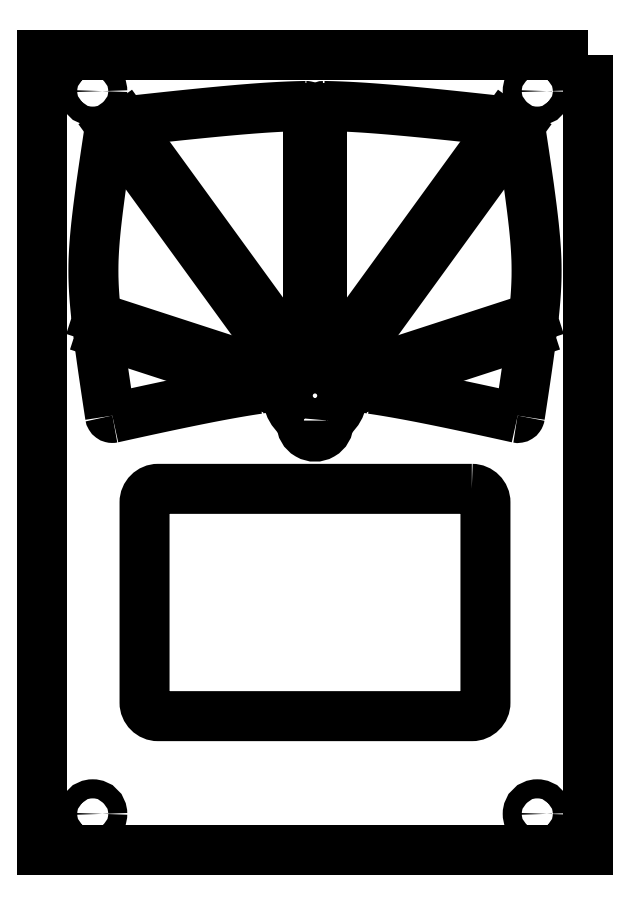
<metadata>
{"format":"dxf","ext":"dxf","renderer":"ezdxf+matplotlib","layout":"modelspace","background":"white","min_lineweight":24,"dpi":150}
</metadata>
<code>
0
SECTION
2
ENTITIES
0
LWPOLYLINE
8
0
90
8
70
1
43
0
10
94.5
20
-34.85
42
-0.4142
10
97.5
20
-37.85
10
97.5
20
-81.85
42
-0.4142
10
94.5
20
-84.85
10
25.5
20
-84.85
42
-0.4142
10
22.5
20
-81.85
10
22.5
20
-37.85
42
-0.4142
10
25.5
20
-34.85
0
CIRCLE
8
0
10
11.1
20
52.65
30
0
40
2.1
210
2.465e-32
220
6.703e-64
230
1
0
CIRCLE
8
0
10
108.9
20
52.65
30
0
40
2.1
210
6.038e-48
220
1.642e-79
230
1
0
LWPOLYLINE
8
0
90
6
70
1
43
0
10
63
20
-19.83
42
-0.2559
10
63.23
20
-19.41
42
3.422
10
56.77
20
-19.41
42
-0.2559
10
57
20
-19.83
10
57
20
-20.35
42
1
10
63
20
-20.35
0
LINE
8
0
10
61.5
20
-3.025
30
0
11
61.5
21
48.89
31
0
0
SPLINE
8
0
70
0
71
3
72
16
73
12
74
0
42
1e-09
43
1e-10
44
1e-10
40
0
40
0
40
0
40
0
40
0.01953
40
0.01953
40
0.03906
40
0.03906
40
0.0586
40
0.0586
40
0.06904
40
0.06904
40
0.07948
40
0.07948
40
0.07948
40
0.07948
10
62.01
20
49.39
30
-1.776e-14
10
61.94
20
49.39
30
-1.776e-14
10
61.88
20
49.37
30
-1.776e-14
10
61.76
20
49.33
30
-1.776e-14
10
61.7
20
49.29
30
-1.776e-14
10
61.61
20
49.2
30
-1.776e-14
10
61.57
20
49.15
30
-1.776e-14
10
61.53
20
49.06
30
-1.776e-14
10
61.52
20
49.02
30
-1.776e-14
10
61.5
20
48.95
30
-1.776e-14
10
61.5
20
48.92
30
-1.776e-14
10
61.5
20
48.89
30
-1.776e-14
0
SPLINE
8
0
70
4
71
2
72
6
73
3
74
0
42
1e-09
43
1e-10
44
1e-10
40
4.917
40
4.917
40
4.917
40
8.892
40
8.892
40
8.892
41
1.992
41
1.914
41
1.061
10
62.01
20
49.39
30
-1.776e-14
10
72.44
20
49.23
30
-1.776e-14
10
101.1
20
46.08
30
0
0
SPLINE
8
0
70
0
71
3
72
18
73
14
74
0
42
1e-09
43
1e-10
44
1e-10
40
0
40
0
40
0
40
0
40
0.01953
40
0.01953
40
0.03906
40
0.03906
40
0.0586
40
0.0586
40
0.07813
40
0.07813
40
0.09145
40
0.09145
40
0.1048
40
0.1048
40
0.1048
40
0.1048
10
101.5
20
45.29
30
0
10
101.5
20
45.34
30
0
10
101.5
20
45.4
30
0
10
101.6
20
45.53
30
0
10
101.6
20
45.59
30
0
10
101.6
20
45.72
30
0
10
101.5
20
45.78
30
0
10
101.5
20
45.89
30
0
10
101.4
20
45.94
30
0
10
101.3
20
46.01
30
0
10
101.3
20
46.03
30
0
10
101.2
20
46.06
30
0
10
101.2
20
46.07
30
0
10
101.1
20
46.08
30
0
0
LINE
8
0
10
101.5
20
45.29
30
0
11
65.44
21
-4.306
31
0
0
ARC
8
0
10
65.04
20
-4.013
30
0
40
0.5
210
0
220
0
230
1
50
244
51
324
0
ARC
8
0
10
60
20
-14.35
30
-1.776e-14
40
11
210
-7.075e-16
220
-1.452e-15
230
1
50
64.02
51
79.98
0
ARC
8
0
10
62
20
-3.025
30
0
40
0.5
210
0
220
-6.415e-49
230
1
50
180
51
260
0
LINE
8
0
10
72.4
20
-11.9
30
-1.776e-14
11
107
21
-0.6643
31
-1.776e-14
0
SPLINE
8
0
70
0
71
3
72
18
73
14
74
0
42
1e-09
43
1e-10
44
1e-10
40
0
40
0
40
0
40
0
40
0.01953
40
0.01953
40
0.03906
40
0.03906
40
0.0586
40
0.0586
40
0.07813
40
0.07813
40
0.08949
40
0.08949
40
0.1009
40
0.1009
40
0.1009
40
0.1009
10
107.6
20
-1.203
30
0
10
107.6
20
-1.138
30
0
10
107.6
20
-1.073
30
0
10
107.6
20
-0.9471
30
0
10
107.6
20
-0.8881
30
0
10
107.5
20
-0.7847
30
0
10
107.4
20
-0.7411
30
0
10
107.3
20
-0.6754
30
0
10
107.3
20
-0.6538
30
0
10
107.2
20
-0.6394
30
0
10
107.1
20
-0.6384
30
0
10
107
20
-0.645
30
0
10
107
20
-0.6526
30
0
10
107
20
-0.6643
30
0
0
SPLINE
8
0
70
4
71
2
72
6
73
3
74
0
42
1e-09
43
1e-10
44
1e-10
40
5.494
40
5.494
40
5.494
40
6.525
40
6.525
40
6.525
41
1.538
41
1.324
41
1.011
10
107.6
20
-1.203
30
0
10
106.8
20
-7.39
30
0
10
105.1
20
-18.82
30
0
0
SPLINE
8
0
70
0
71
3
72
16
73
12
74
0
42
1e-09
43
1e-10
44
1e-10
40
0
40
0
40
0
40
0
40
0.01953
40
0.01953
40
0.03906
40
0.03906
40
0.0586
40
0.0586
40
0.07032
40
0.07032
40
0.08205
40
0.08205
40
0.08205
40
0.08205
10
104.5
20
-19.23
30
0
10
104.5
20
-19.25
30
0
10
104.6
20
-19.25
30
0
10
104.7
20
-19.23
30
0
10
104.8
20
-19.2
30
0
10
104.9
20
-19.13
30
0
10
105
20
-19.09
30
0
10
105
20
-19.01
30
0
10
105
20
-18.97
30
0
10
105.1
20
-18.9
30
0
10
105.1
20
-18.86
30
0
10
105.1
20
-18.82
30
0
0
SPLINE
8
0
70
4
71
2
72
6
73
3
74
0
42
1e-09
43
1e-10
44
1e-10
40
-9.106
40
-9.106
40
-9.106
40
-6.792
40
-6.792
40
-6.792
41
1.008
41
1.513
41
1.761
10
104.5
20
-19.23
30
0
10
82.08
20
-14.26
30
0
10
72.49
20
-12.87
30
0
0
SPLINE
8
0
70
0
71
3
72
20
73
16
74
0
42
1e-09
43
1e-10
44
1e-10
40
0
40
0
40
0
40
0
40
0.01953
40
0.01953
40
0.03906
40
0.03906
40
0.0586
40
0.0586
40
0.07813
40
0.07813
40
0.09766
40
0.09766
40
0.1161
40
0.1161
40
0.1346
40
0.1346
40
0.1346
40
0.1346
10
72.4
20
-11.9
30
-1.776e-14
10
72.34
20
-11.92
30
-1.776e-14
10
72.29
20
-11.95
30
-1.776e-14
10
72.19
20
-12.03
30
-1.776e-14
10
72.14
20
-12.08
30
-1.776e-14
10
72.08
20
-12.2
30
-1.776e-14
10
72.07
20
-12.26
30
-1.776e-14
10
72.06
20
-12.39
30
-1.776e-14
10
72.06
20
-12.46
30
-1.776e-14
10
72.1
20
-12.58
30
-1.776e-14
10
72.13
20
-12.64
30
-1.776e-14
10
72.21
20
-12.74
30
-1.776e-14
10
72.26
20
-12.78
30
-1.776e-14
10
72.37
20
-12.84
30
-1.776e-14
10
72.43
20
-12.86
30
-1.776e-14
10
72.49
20
-12.87
30
-1.776e-14
0
LINE
8
0
10
67.87
20
-6.07
30
-1.776e-14
11
104.4
21
44.16
31
-1.776e-14
0
SPLINE
8
0
70
0
71
3
72
20
73
16
74
0
42
1e-09
43
1e-10
44
1e-10
40
0
40
0
40
0
40
0
40
0.01953
40
0.01953
40
0.03906
40
0.03906
40
0.0586
40
0.0586
40
0.07813
40
0.07813
40
0.09766
40
0.09766
40
0.108
40
0.108
40
0.1184
40
0.1184
40
0.1184
40
0.1184
10
105.3
20
43.94
30
0
10
105.3
20
44.01
30
0
10
105.2
20
44.07
30
0
10
105.2
20
44.18
30
0
10
105.1
20
44.23
30
0
10
105
20
44.31
30
0
10
105
20
44.33
30
0
10
104.8
20
44.37
30
0
10
104.8
20
44.37
30
0
10
104.6
20
44.35
30
0
10
104.6
20
44.33
30
0
10
104.5
20
44.28
30
0
10
104.5
20
44.26
30
0
10
104.4
20
44.21
30
0
10
104.4
20
44.19
30
0
10
104.4
20
44.16
30
0
0
SPLINE
8
0
70
4
71
2
72
6
73
3
74
0
42
1e-09
43
1e-10
44
1e-10
40
0.0598
40
0.0598
40
0.0598
40
4.999
40
4.999
40
4.999
41
1.036
41
2.518
41
1.721
10
105.3
20
43.94
30
1.776e-14
10
109.5
20
16.08
30
0
10
108.1
20
3.181
30
0
0
SPLINE
8
0
70
0
71
3
72
12
73
8
74
0
42
1e-09
43
1e-10
44
1e-10
40
0
40
0
40
0
40
0
40
0.01953
40
0.01953
40
0.03906
40
0.03906
40
0.05768
40
0.05768
40
0.05768
40
0.05768
10
107.8
20
2.758
30
0
10
107.9
20
2.778
30
0
10
107.9
20
2.81
30
0
10
108
20
2.895
30
0
10
108.1
20
2.946
30
0
10
108.1
20
3.059
30
0
10
108.1
20
3.119
30
0
10
108.1
20
3.181
30
0
0
LINE
8
0
10
107.8
20
2.758
30
0
11
70.31
21
-9.424
31
0
0
ARC
8
0
10
70.15
20
-8.948
30
-1.776e-14
40
0.5
210
0
220
0
230
1
50
208
51
288
0
ARC
8
0
10
60
20
-14.35
30
-1.776e-14
40
11
210
-1.158e-32
220
2.176e-32
230
1
50
28.02
51
43.98
0
ARC
8
0
10
68.27
20
-6.364
30
-1.776e-14
40
0.5
210
-2.898e-32
220
-3.989e-32
230
1
50
144
51
224
0
SPLINE
8
0
70
4
71
2
72
6
73
3
74
0
42
1e-09
43
1e-10
44
1e-10
40
-2.333
40
-2.333
40
-2.333
40
-0.01778
40
-0.01778
40
-0.01778
41
1.761
41
1.513
41
1.008
10
47.51
20
-12.87
30
1.776e-14
10
37.92
20
-14.26
30
0
10
15.52
20
-19.23
30
0
0
SPLINE
8
0
70
0
71
3
72
16
73
12
74
0
42
1e-09
43
1e-10
44
1e-10
40
0
40
0
40
0
40
0
40
0.01953
40
0.01953
40
0.03906
40
0.03906
40
0.0586
40
0.0586
40
0.07032
40
0.07032
40
0.08205
40
0.08205
40
0.08205
40
0.08205
10
14.92
20
-18.82
30
0
10
14.93
20
-18.89
30
0
10
14.95
20
-18.95
30
0
10
15.02
20
-19.06
30
0
10
15.06
20
-19.11
30
0
10
15.17
20
-19.19
30
0
10
15.23
20
-19.21
30
0
10
15.33
20
-19.24
30
0
10
15.37
20
-19.25
30
0
10
15.44
20
-19.25
30
0
10
15.48
20
-19.24
30
0
10
15.52
20
-19.23
30
0
0
SPLINE
8
0
70
4
71
2
72
6
73
3
74
0
42
1e-09
43
1e-10
44
1e-10
40
0.01794
40
0.01794
40
0.01794
40
1.049
40
1.049
40
1.049
41
1.011
41
1.324
41
1.538
10
14.92
20
-18.82
30
0
10
13.16
20
-7.39
30
0
10
12.38
20
-1.203
30
0
0
SPLINE
8
0
70
0
71
3
72
18
73
14
74
0
42
1e-09
43
1e-10
44
1e-10
40
0
40
0
40
0
40
0
40
0.01953
40
0.01953
40
0.03906
40
0.03906
40
0.0586
40
0.0586
40
0.07813
40
0.07813
40
0.08949
40
0.08949
40
0.1009
40
0.1009
40
0.1009
40
0.1009
10
13.03
20
-0.6643
30
0
10
12.96
20
-0.6442
30
0
10
12.9
20
-0.6364
30
0
10
12.77
20
-0.6462
30
0
10
12.71
20
-0.6637
30
0
10
12.59
20
-0.722
30
0
10
12.54
20
-0.7623
30
0
10
12.45
20
-0.8605
30
0
10
12.42
20
-0.9175
30
0
10
12.39
20
-1.015
30
0
10
12.38
20
-1.052
30
0
10
12.37
20
-1.127
30
0
10
12.37
20
-1.165
30
0
10
12.38
20
-1.203
30
0
0
LINE
8
0
10
13.03
20
-0.6643
30
0
11
47.6
21
-11.9
31
0
0
SPLINE
8
0
70
0
71
3
72
20
73
16
74
0
42
1e-09
43
1e-10
44
1e-10
40
0
40
0
40
0
40
0
40
0.01953
40
0.01953
40
0.03906
40
0.03906
40
0.0586
40
0.0586
40
0.07813
40
0.07813
40
0.09766
40
0.09766
40
0.1161
40
0.1161
40
0.1346
40
0.1346
40
0.1346
40
0.1346
10
47.51
20
-12.87
30
0
10
47.58
20
-12.86
30
0
10
47.64
20
-12.84
30
0
10
47.75
20
-12.77
30
0
10
47.8
20
-12.73
30
0
10
47.88
20
-12.62
30
0
10
47.91
20
-12.56
30
0
10
47.94
20
-12.44
30
0
10
47.95
20
-12.37
30
0
10
47.93
20
-12.24
30
0
10
47.91
20
-12.18
30
0
10
47.84
20
-12.07
30
0
10
47.8
20
-12.02
30
0
10
47.71
20
-11.95
30
0
10
47.65
20
-11.92
30
0
10
47.6
20
-11.9
30
0
0
LINE
8
0
10
58.5
20
48.89
30
-1.776e-14
11
58.5
21
-3.025
31
-1.776e-14
0
ARC
8
0
10
58
20
-3.025
30
0
40
0.5
210
2.856e-32
220
-1.999e-32
230
1
50
-79.98
51
0
0
ARC
8
0
10
60
20
-14.35
30
-1.776e-14
40
11
210
2.808e-16
220
-1.59e-15
230
1
50
100
51
116
0
ARC
8
0
10
54.96
20
-4.013
30
0
40
0.5
210
2.898e-32
220
-3.989e-32
230
1
50
216
51
296
0
LINE
8
0
10
54.56
20
-4.306
30
1.359e-46
11
18.52
21
45.29
31
0
0
SPLINE
8
0
70
0
71
3
72
18
73
14
74
0
42
1e-09
43
1e-10
44
1e-10
40
0
40
0
40
0
40
0
40
0.01953
40
0.01953
40
0.03906
40
0.03906
40
0.0586
40
0.0586
40
0.07813
40
0.07813
40
0.09145
40
0.09145
40
0.1048
40
0.1048
40
0.1048
40
0.1048
10
18.87
20
46.08
30
-1.776e-14
10
18.81
20
46.07
30
-1.776e-14
10
18.75
20
46.05
30
-1.776e-14
10
18.63
20
45.99
30
-1.776e-14
10
18.58
20
45.95
30
-1.776e-14
10
18.5
20
45.85
30
-1.776e-14
10
18.47
20
45.79
30
-1.776e-14
10
18.43
20
45.66
30
-1.776e-14
10
18.43
20
45.6
30
-1.776e-14
10
18.44
20
45.49
30
-1.776e-14
10
18.45
20
45.45
30
-1.776e-14
10
18.48
20
45.36
30
-1.776e-14
10
18.5
20
45.32
30
-1.776e-14
10
18.52
20
45.29
30
-1.776e-14
0
SPLINE
8
0
70
4
71
2
72
6
73
3
74
0
42
1e-09
43
1e-10
44
1e-10
40
0.1389
40
0.1389
40
0.1389
40
4.114
40
4.114
40
4.114
41
1.061
41
1.914
41
1.992
10
18.87
20
46.08
30
-1.776e-14
10
47.56
20
49.23
30
-1.776e-14
10
57.99
20
49.39
30
-1.776e-14
0
SPLINE
8
0
70
0
71
3
72
16
73
12
74
0
42
1e-09
43
1e-10
44
1e-10
40
0
40
0
40
0
40
0
40
0.01953
40
0.01953
40
0.03906
40
0.03906
40
0.0586
40
0.0586
40
0.06904
40
0.06904
40
0.07948
40
0.07948
40
0.07948
40
0.07948
10
58.5
20
48.89
30
-1.776e-14
10
58.5
20
48.95
30
-1.776e-14
10
58.49
20
49.01
30
-1.776e-14
10
58.44
20
49.14
30
-1.776e-14
10
58.4
20
49.19
30
-1.776e-14
10
58.31
20
49.28
30
-1.776e-14
10
58.26
20
49.32
30
-1.776e-14
10
58.16
20
49.36
30
-1.776e-14
10
58.13
20
49.37
30
-1.776e-14
10
58.06
20
49.38
30
-1.776e-14
10
58.03
20
49.39
30
-1.776e-14
10
57.99
20
49.39
30
-1.776e-14
0
LINE
8
0
10
49.69
20
-9.424
30
0
11
12.2
21
2.758
31
-4.93e-31
0
SPLINE
8
0
70
0
71
3
72
12
73
8
74
0
42
1e-09
43
1e-10
44
1e-10
40
0
40
0
40
0
40
0
40
0.01953
40
0.01953
40
0.03906
40
0.03906
40
0.05768
40
0.05768
40
0.05768
40
0.05768
10
11.86
20
3.181
30
0
10
11.86
20
3.116
30
0
10
11.88
20
3.053
30
0
10
11.95
20
2.939
30
0
10
11.99
20
2.888
30
0
10
12.09
20
2.808
30
0
10
12.14
20
2.778
30
0
10
12.2
20
2.758
30
0
0
SPLINE
8
0
70
4
71
2
72
6
73
3
74
0
42
1e-09
43
1e-10
44
1e-10
40
1.544
40
1.544
40
1.544
40
6.483
40
6.483
40
6.483
41
1.721
41
2.518
41
1.036
10
11.86
20
3.181
30
0
10
10.48
20
16.08
30
0
10
14.74
20
43.94
30
-1.776e-14
0
SPLINE
8
0
70
0
71
3
72
20
73
16
74
0
42
1e-09
43
1e-10
44
1e-10
40
0
40
0
40
0
40
0
40
0.01953
40
0.01953
40
0.03906
40
0.03906
40
0.0586
40
0.0586
40
0.07813
40
0.07813
40
0.09766
40
0.09766
40
0.108
40
0.108
40
0.1184
40
0.1184
40
0.1184
40
0.1184
10
15.64
20
44.16
30
-1.776e-14
10
15.6
20
44.21
30
-1.776e-14
10
15.55
20
44.26
30
-1.776e-14
10
15.44
20
44.32
30
-1.776e-14
10
15.38
20
44.35
30
-1.776e-14
10
15.25
20
44.37
30
-1.776e-14
10
15.18
20
44.37
30
-1.776e-14
10
15.06
20
44.34
30
-1.776e-14
10
15
20
44.31
30
-1.776e-14
10
14.89
20
44.24
30
-1.776e-14
10
14.85
20
44.19
30
-1.776e-14
10
14.79
20
44.1
30
-1.776e-14
10
14.78
20
44.07
30
-1.776e-14
10
14.75
20
44.01
30
-1.776e-14
10
14.74
20
43.97
30
-1.776e-14
10
14.74
20
43.94
30
-1.776e-14
0
LINE
8
0
10
15.64
20
44.16
30
-1.776e-14
11
52.13
21
-6.07
31
-1.776e-14
0
ARC
8
0
10
51.73
20
-6.364
30
0
40
0.5
210
-6.178e-34
220
3.486e-32
230
1
50
-43.98
51
36
0
ARC
8
0
10
60
20
-14.35
30
-1.776e-14
40
11
210
1.162e-15
220
-1.121e-15
230
1
50
136
51
152
0
ARC
8
0
10
49.85
20
-8.948
30
0
40
0.5
210
-2.345e-32
220
7.618e-33
230
1
50
252
51
332
0
CIRCLE
8
0
10
11.1
20
-106.4
30
0
40
2.1
210
-2.541e-33
220
3.111e-49
230
1
0
CIRCLE
8
0
10
108.9
20
-106.4
30
0
40
2.1
210
-2.541e-33
220
2.465e-32
230
1
0
LWPOLYLINE
8
0
90
4
70
1
43
0
10
120
20
60.65
10
120
20
-114.4
10
2.403e-15
20
-114.4
10
3.553e-14
20
60.65
0
ENDSEC
0
EOF

</code>
